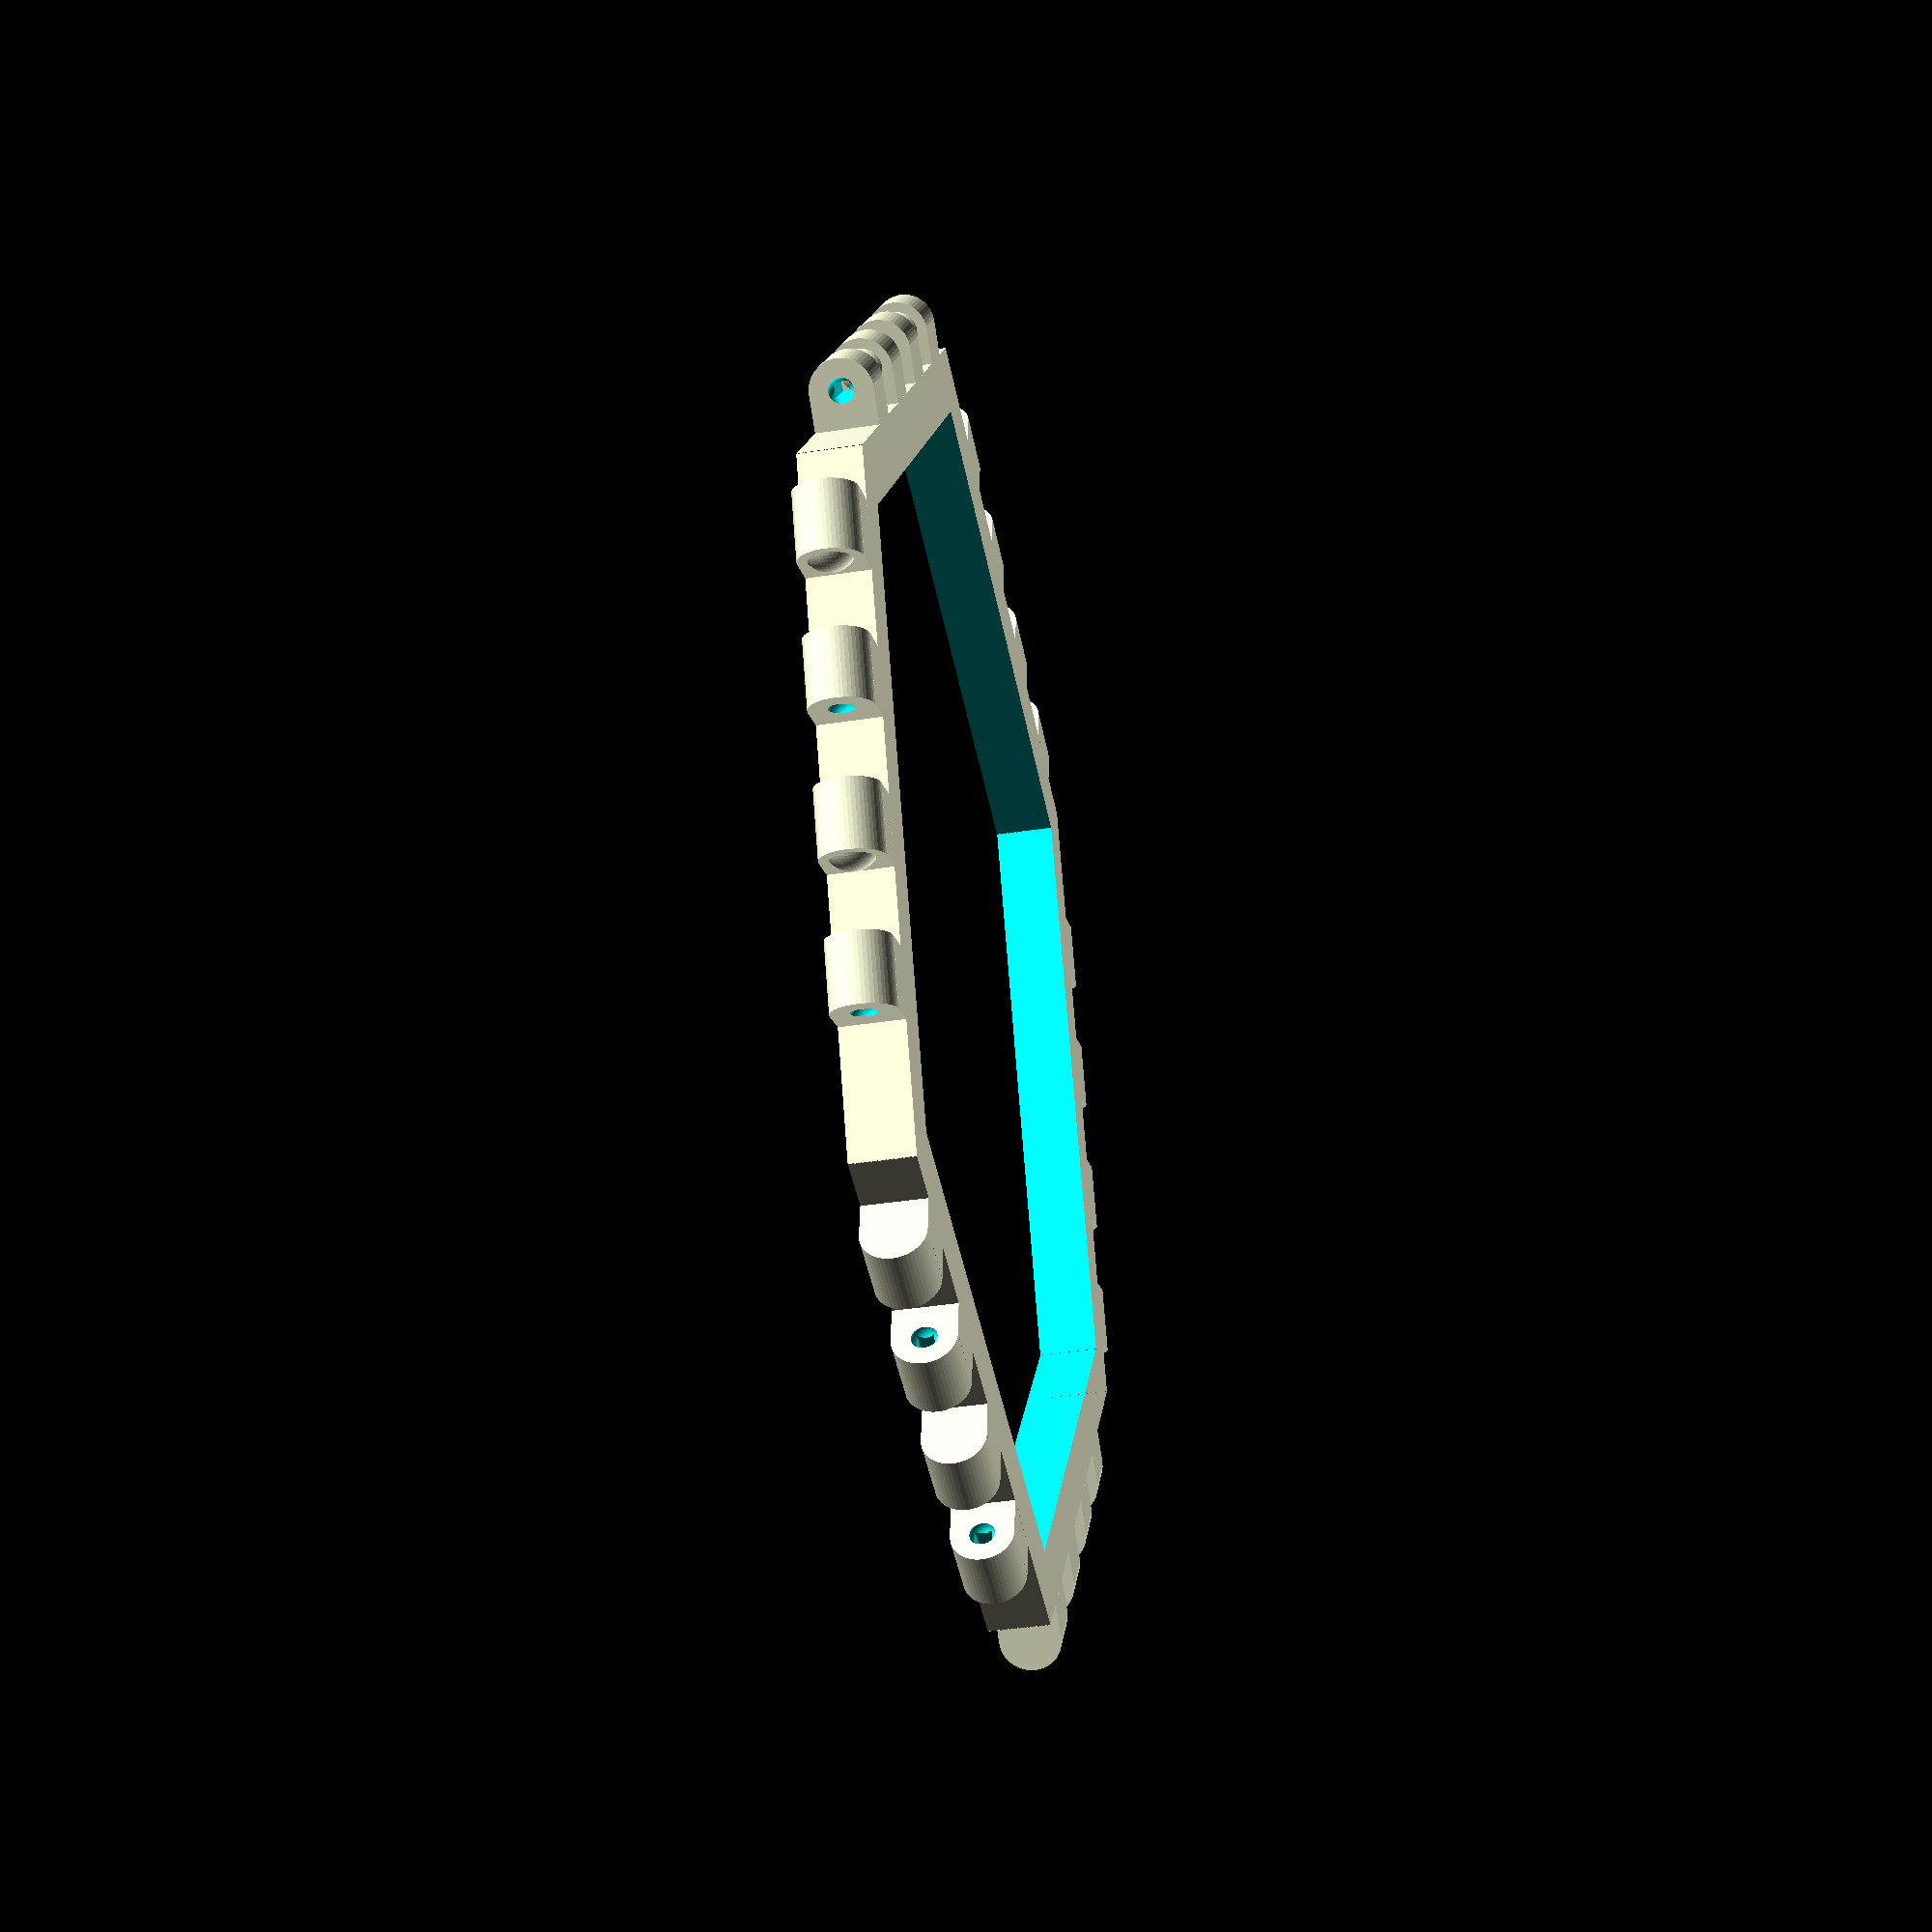
<openscad>

// truncated tetra buttonbox part maker by dmt
// based on mathgrrl polysnap tiles
// implicitcad optimized (extopenscad)

//////////////////////////////////////////////////////////////////////////
// PARAMETERS ////////////////////////////////////////////////////////////
$fn=50;

//test if openscad or implicit, and set angle accordingly;
fullcircle = (cos(180)==-1) ? 360 : 2*pi;
echo(fullcircle);
/* [Shape] */

// Choose the number of sides for the tile
//sides = 3; // [3,4,5,6,7,8,9,10,11,12]
//sides=6;

// Choose the number of snaps on each side
snaps = 4; // [2,3,4,5,6,7,8]

/* [Size] */

// Set the length of each side, in mm
side_length = 40; 

// Set the thickness of the tile, in mm
thickness = 3.5;

//percentage of sphere radius to translate
sphere_farout=-0.35; //was .fullcircle/8


// Set the border thickness, in mm
border = 3.5;	

/* [Adjust Fit] */

// Add extra space between snaps, in mm
clearance = 0.17;

// Add extra length to the snaps, in mm
lengthen = 0.3;


angle=fullcircle/4;


//////////////////////////////////////////////////////////////////////////
// MODULES ///////////////////////////////////////////////////////////////
module hinge_arm(BLOCKWIDTH,h_len,rad_o,clip){
  union(){
    translate([-clip,clip,0]){ cube([BLOCKWIDTH,h_len-clip,rad_o*2]);}
    //difference(){
    translate([BLOCKWIDTH-clip,h_len,rad_o]) {rotate([360/4,0,0]) {cylinder(r=rad_o,h=h_len-clip);} }
    //translate([-rad_o/2-clip,-clip,-clip]) {cube([BLOCKWIDTH/2,BLOCKWIDTH/3,rad_o*2+2*clip]);}
    //}
  }
}
module hinge_a(bw,hl,ro,cl,i){
  $res = 0.5;
  ri = ro/3;
  sri = ro/2 *1.7;
  if ( (i/2)-floor(i/2) == 0) {
    //if (i % 2 == 0){ 
    union(){     
      hinge_arm(bw,hl,ro,cl);
      //translate([bw,-farout,ro])sphere(r=sri,center=true);
      translate([bw,(hl-sri/4)+sphere_farout*sri,ro]){
        difference(){
          sphere(r=sri,center=true);
          translate([-0.05,-sri-sri*sphere_farout,-0.05]){cube(sri*2+0.1,center=true);}
        }}
    }

  }
  else{
    difference(){
      hinge_arm(bw,hl,ro,cl);
      translate([bw,hl+cl,ro]){
			//rotate([360/4,0,0]){cylinder(h=hl+2*cl,r=ri*1.2);}
			union(){
				sphere(r=ri*1.2);
				translate([0,-(hl+2*cl),0])sphere(r=ri*1.2);
				translate([0,-(hl+2*cl)/2,0])cube([ri*1.5,hl+4*cl,ri*1.5],center=true);
			}
		}
    }
  }
  }


  //build the polygon shape of the tile
  //shape is made up of n=num_sides wedges that are rotated around
  module poly_maker(num_sides,radius,radiusa,thick,button_rad,line_thick, inner_circle_rad, line_length, translation, outter_rad, inside){
    echo(radiusa);
    echo(inside);
    //subtract the smaller polygon from the larger polygon
    difference(){
      //extrude to thicken the polygon
      linear_extrude(height=thickness,center=true){ 
        union(){
          //rotate the wedge n=num_sides times at angle of fullcircle/n each time
          for(i=[0:num_sides]){

            //rotation is around the z-axis [0,0,1]
            rotate([0,0,i*360/num_sides]){
              //make triangular wedge with angle based on number of num_sides
              polygon(

                  //the three vertices of the triangle
                  [[0-0.1,0-0.1], //tweaks fix CGAL errors
                  [radiusa,0-0.01],
                  [radiusa*cos(fullcircle/num_sides)-0.01,radiusa*sin(fullcircle/num_sides)+0.01]]);
            }
          }
        }
      }
      union(){
        //extrude to thicken the center polygon that will be the hole
        linear_extrude(height=thickness+2,center=true){ 

          //rotate the wedge n=num_sides times at angle of fullcircle/n each time			
          for(i=[0:num_sides]){

            //rotation is around the z-axis [0,0,1]
            rotate([0,0,i*360/num_sides])	

              //make triangular wedge with angle based on number of num_sides
              polygon(

                  //the three vertices of the triangle
                  [[0-0.2,0-0.2], //tweaks fix CGAL errors
                  [inside,0-0.01],
                  [inside*cos(fullcircle/num_sides)-0.01,inside*sin(fullcircle/num_sides)+0.01]]);
          }
        }
      }
    }
  }

  //build the snaps around the tile
  //try the commands alone with i=1 and i=2 to see how this works
  //remember to read from the bottom to the top to make sense of this
  module snap_maker(num_sides,radius, radiusa, snapwidth){
    union(){
      //rotate the side of snaps n=num_sides times at angle of fullcircle/n each time
      for(i=[0:num_sides-1]){ 
        //rotation is around the z-axis [0,0,1]
        rotate([0,0,i*360/num_sides]) 	{

          //build snaps for first side at the origin and move into positions
          for(j=[0:snaps-1]){	

            //read the rest of the commands from bottom to top
            //translate the snap to the first side
            translate([radius,0,-thickness/2]) {

              //rotate the snap to correct angle for first side
              rotate(180/num_sides) {

                //for i^th snap translate 2*i snapwidths over from origin
                translate([-thickness/2,2*(j+0.5)*snapwidth+clearance/2,0]) {
                  //cube(3.5); 
                  hinge_a(thickness/2+lengthen,snapwidth-clearance,thickness/2,0.01,j);
                }
              }
            }
          }
        }
      }
    }
  }
  module snap_maker2(num_sides,radius, radiusa, snapwidth){
    union(){
      //rotate the side of snaps n=num_sides times at angle of fullcircle/n each time
      for(i=[0:num_sides-1]){ 
        //rotation is around the z-axis [0,0,1]
        rotate([0,0,(i+.5)*360/num_sides]) 	{

          //build snaps for first side at the origin and move into positions
          for(j=[0:snaps-1]){	

            //read the rest of the commands from bottom to top
            //translate the snap to the first side
            translate([radiusa-thickness+clearance,0,-thickness/2]) {

              //rotate the snap to correct angle for first side
              //rotate(180/num_sides) {

                //for i^th snap translate 2*i snapwidths over from origin
                translate([-thickness/2,2*(j+0.5)*snapwidth-side_length/2+clearance/2,0]) {
                  //cube(3.5); 
                  hinge_a(thickness/2+lengthen,snapwidth-clearance,thickness/2,0.01,j);
                //}
              }
            }
          }
        }
      }
    }
  }


  module full_tile(num_sides, thick=5.5, button_rad=12.5, inner_circle_rad = 0){
    //radius depends on side length
    radius = side_length/(2*sin(fullcircle/2/num_sides)); 
    line_thick = border/1.5/(sin(fullcircle/2/num_sides)); // was 6
    radiusa=radius-(thickness/2/cos(fullcircle/2/num_sides));//-thickness/2;

    //inside radius depends on the border thickness
    inside = radiusa-border/(cos(fullcircle/2/num_sides)); 

    //width of each snap depends on number of snaps	-- magic formula :(
    //snapwidth = -(thickness/1.215)*sin(fullcircle/8)/snaps+side_length/2/snaps;
    //snapwidth = radiusa*sin(360/2/num_sides)/snaps;

    snapwidth = side_length/2/(snaps+1);

    outter_rad = button_rad+thick;

    circle_rad = ((inside+thickness-outter_rad)/2)/cos(angle/3);

    inner_circle_offset = circle_rad/2;

    line_length= circle_rad*2;

    translation=(button_rad+thick/2+circle_rad);

    difference(){
      union(){
        //make the polygon base
        poly_maker(num_sides,radius,radiusa,thick,button_rad,line_thick, inner_circle_rad,line_length, translation, outter_rad,inside); 

        //make the snaps
        //snap_maker(num_sides,radius,radiusa,snapwidth);
        snap_maker2(num_sides,radius,radiusa,snapwidth);
      }
      // for extra led holes if inner_circle_rad > 0
      /*translate([0,0,1])linear_extrude(height=thickness,center=true)
        for(i=[0:num_sides]){
      //rotation is around the z-axis [0,0,1]
      rotate([0,0,i*360/num_sides+angle]){translate([0,translation+inner_circle_offset])}
      circle(inner_circle_rad,center=true);
      }*/
    }
  }
  //////////////////////////////////////////////////////////////////////////
  // RENDERS ///////////////////////////////////////////////////////////////

  full_tile(6); 

  /*
     full_tile(3,thick=2.5, button_rad=2.5, inner_circle_rad = 0);
   */

  //thick=2.5; //tri
  //thick=5.5; // hex
  //button_rad=12.5; //hex
  //button_rad=2.5;//tri
  //line_thick = 4; //tri
  //line_thick = 6;


</openscad>
<views>
elev=220.0 azim=305.7 roll=259.2 proj=p view=solid
</views>
